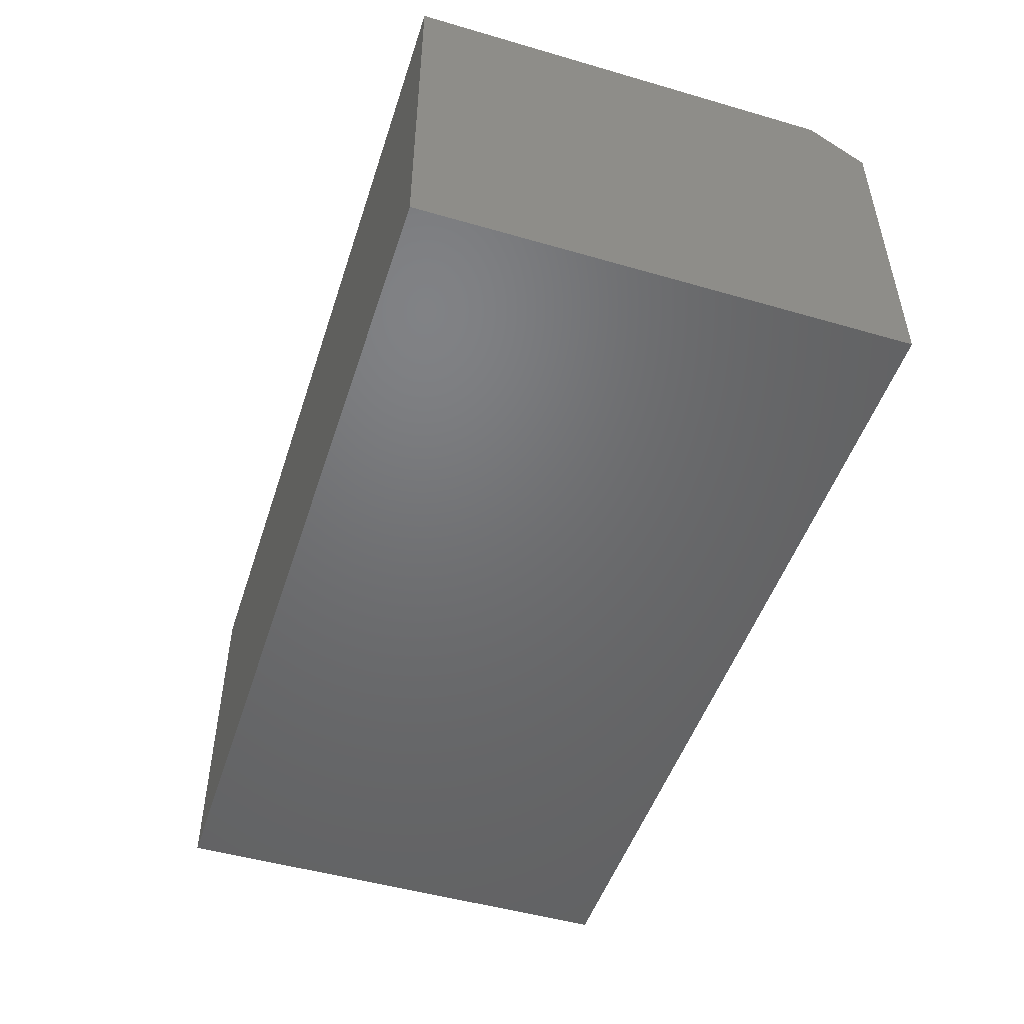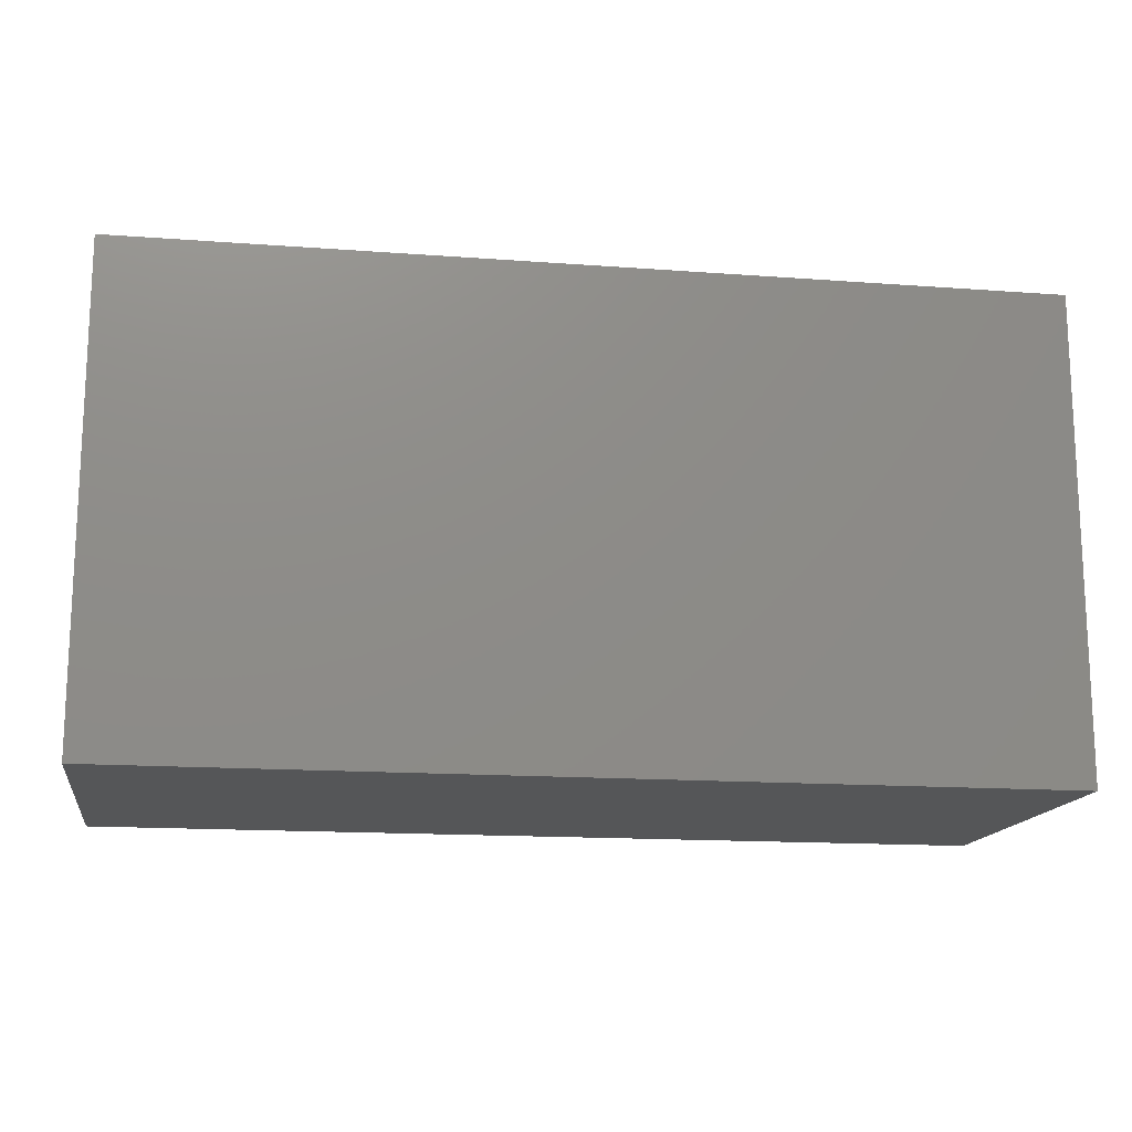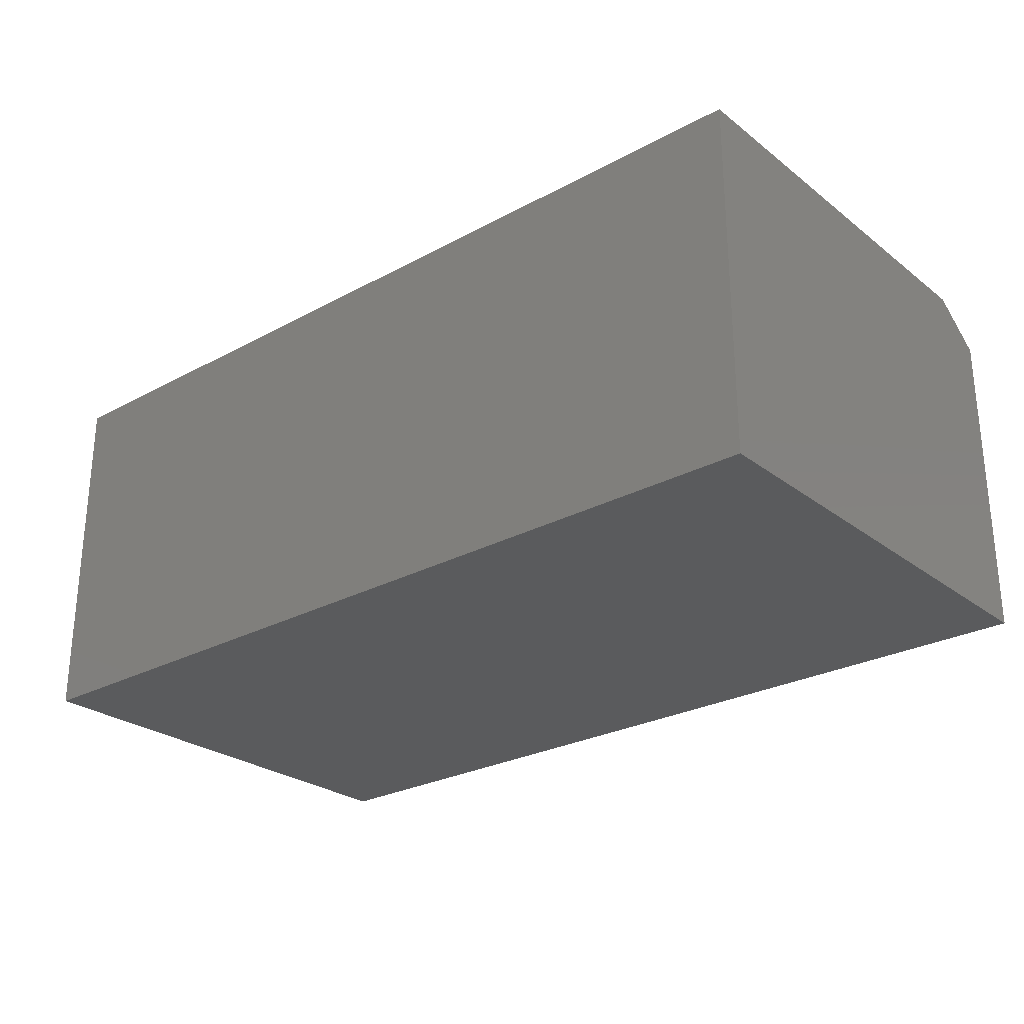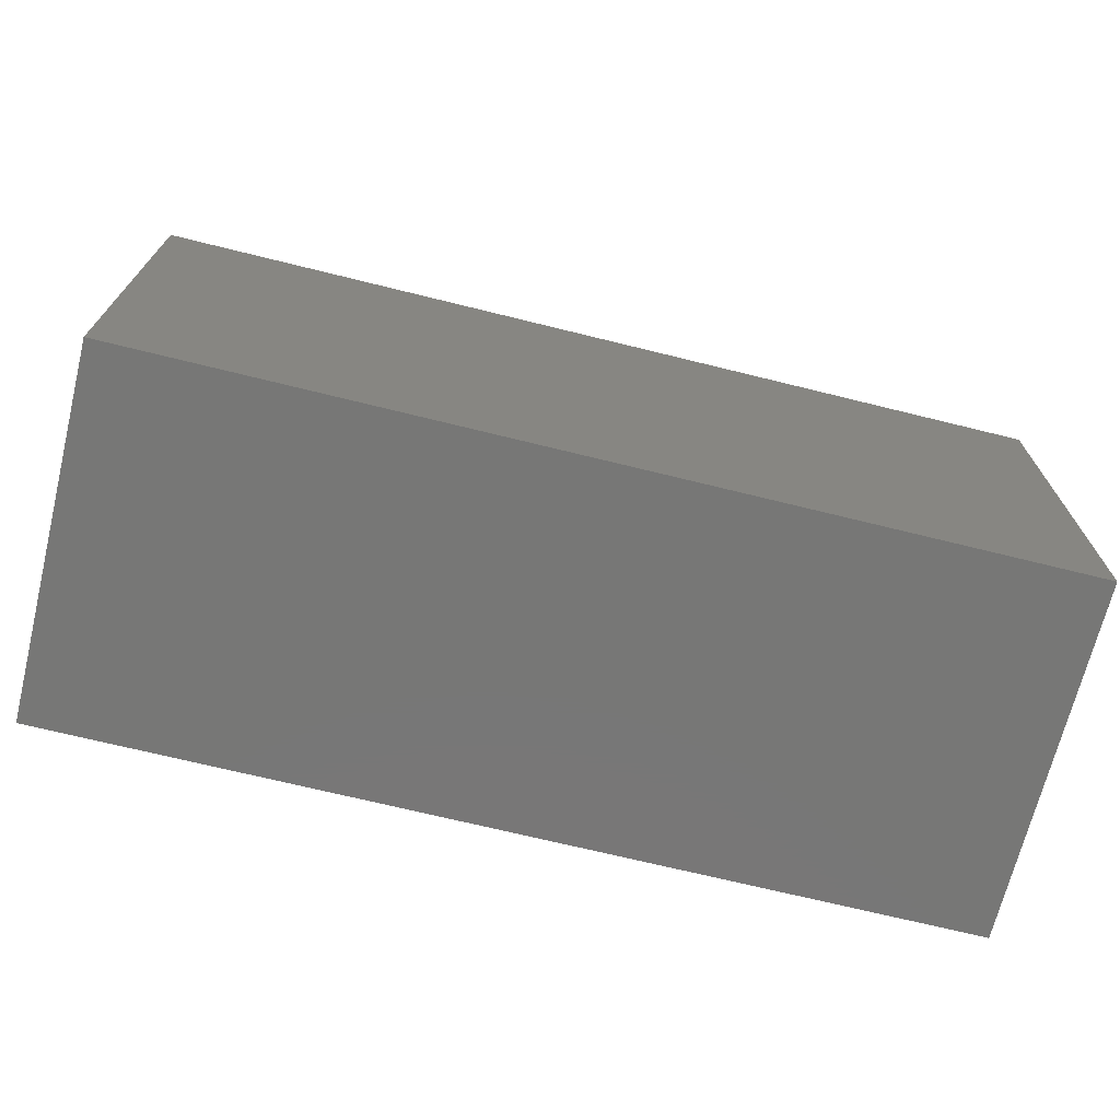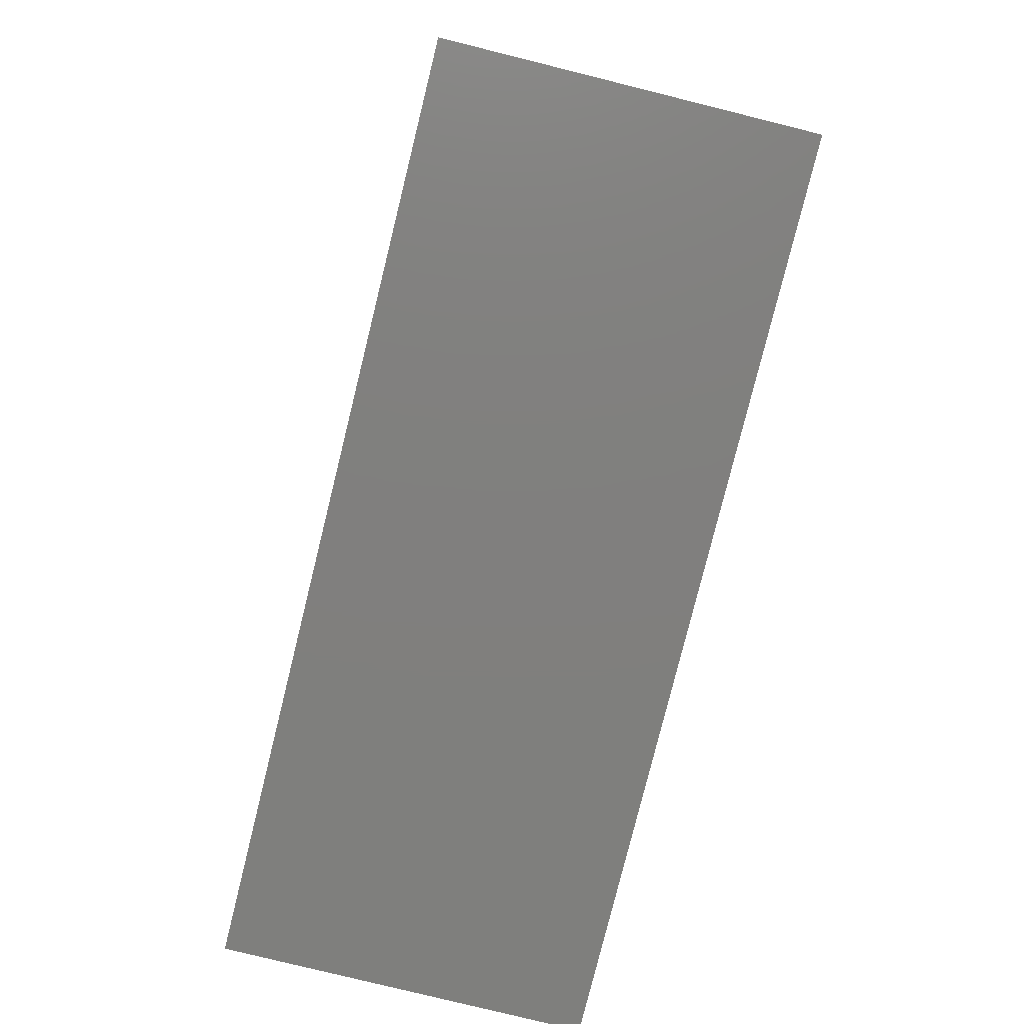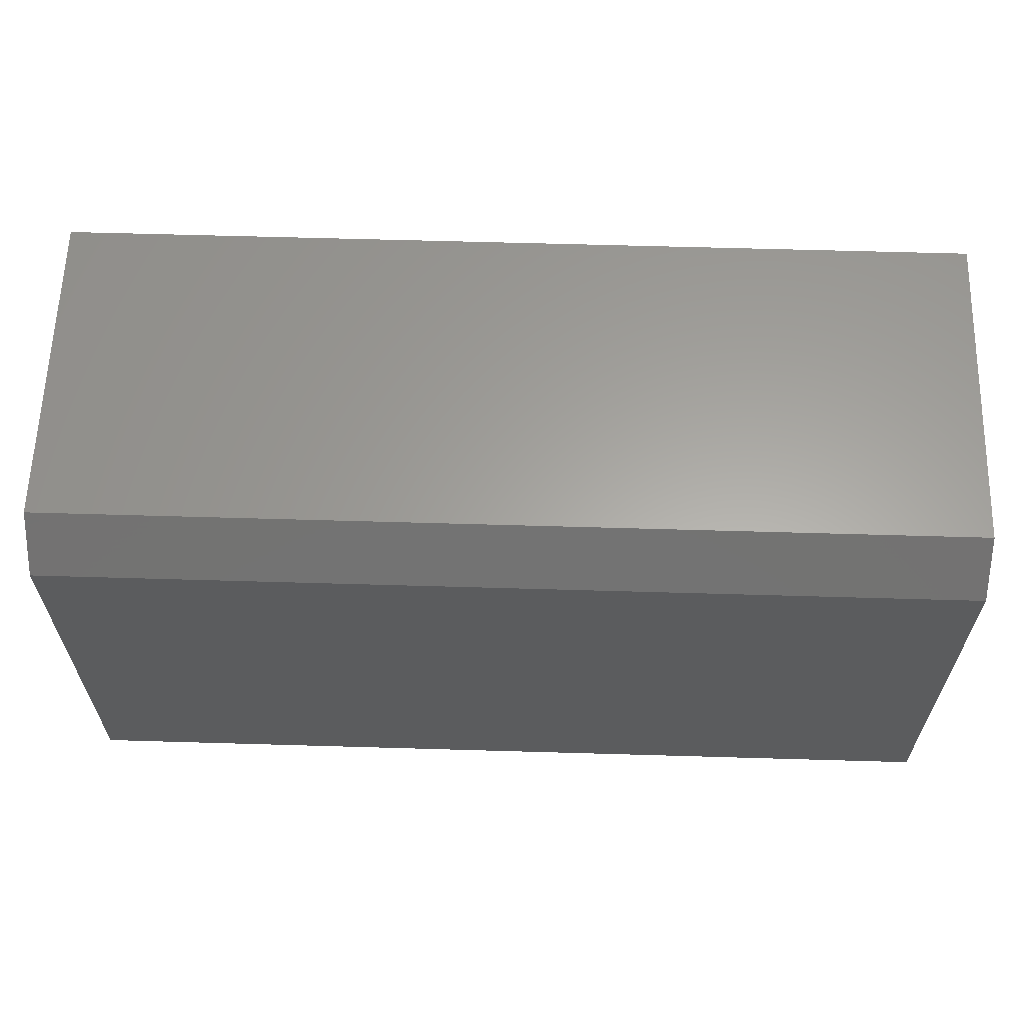
<metadata>
{"format":"stl","ext":"stl","renderer":"f3d","projection":"perspective","resolution":1024,"background":"white","views":[{"elev":-49.2,"azim":72.2,"up":"+Z"},{"elev":-15.2,"azim":171.0,"up":"+Y"},{"elev":-26.5,"azim":40.2,"up":"+Z"},{"elev":-69.9,"azim":-13.9,"up":"+Y"},{"elev":-79.5,"azim":-103.9,"up":"+Y"},{"elev":61.8,"azim":1.7,"up":"+Y"}]}
</metadata>
<code>
# stl→obj: 10 verts, 16 faces
v -1 0 -0.4219
v -1 2.116e-17 -0.04063
v 0.07031 1.188e-16 -0.4219
v 0.07031 1.4e-16 -0.04063
v -1 -0.5625 -0.4219
v -1 -0.5625 0.00625
v -1 -0.0625 0.00625
v 0.07031 -0.5625 0.00625
v 0.07031 -0.0625 0.00625
v 0.07031 -0.5625 -0.4219
f 1 2 3
f 3 2 4
f 5 6 1
f 1 6 7
f 1 7 2
f 8 9 6
f 6 9 7
f 8 10 9
f 9 10 3
f 9 3 4
f 9 4 7
f 7 4 2
f 5 10 6
f 6 10 8
f 5 1 10
f 10 1 3

</code>
